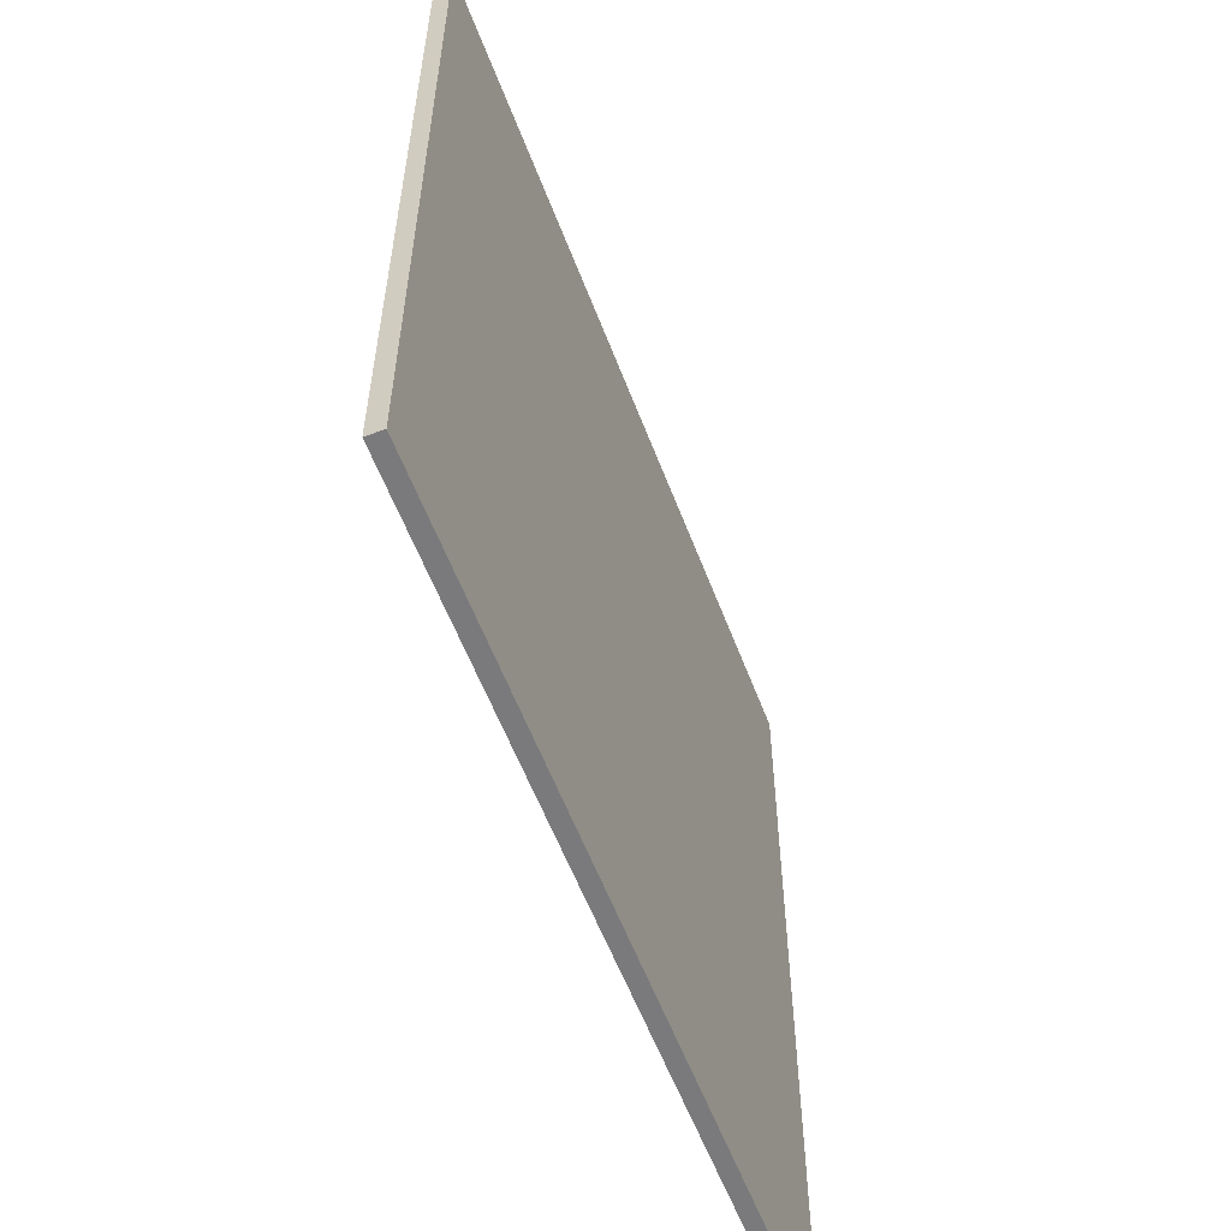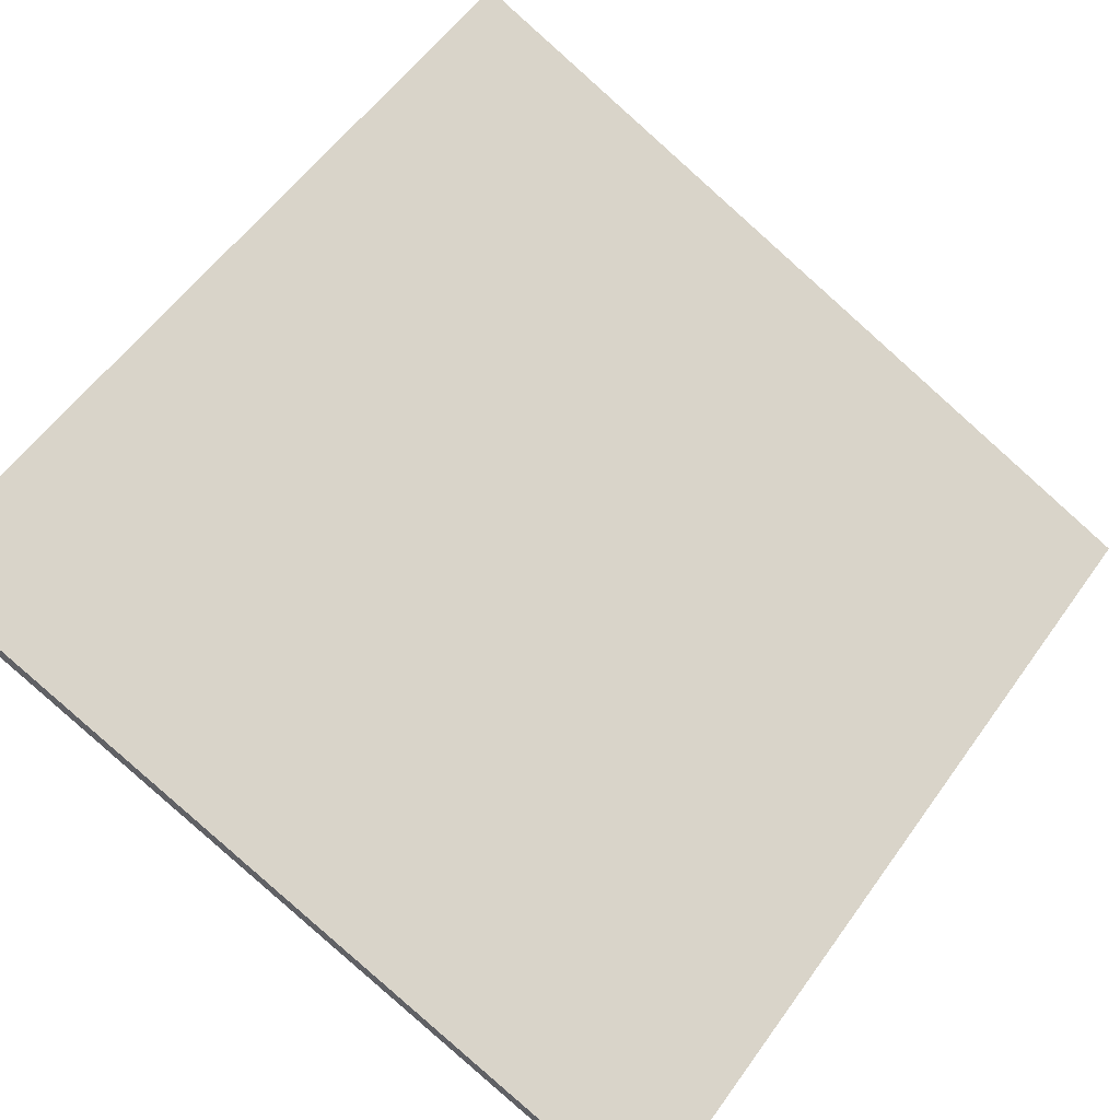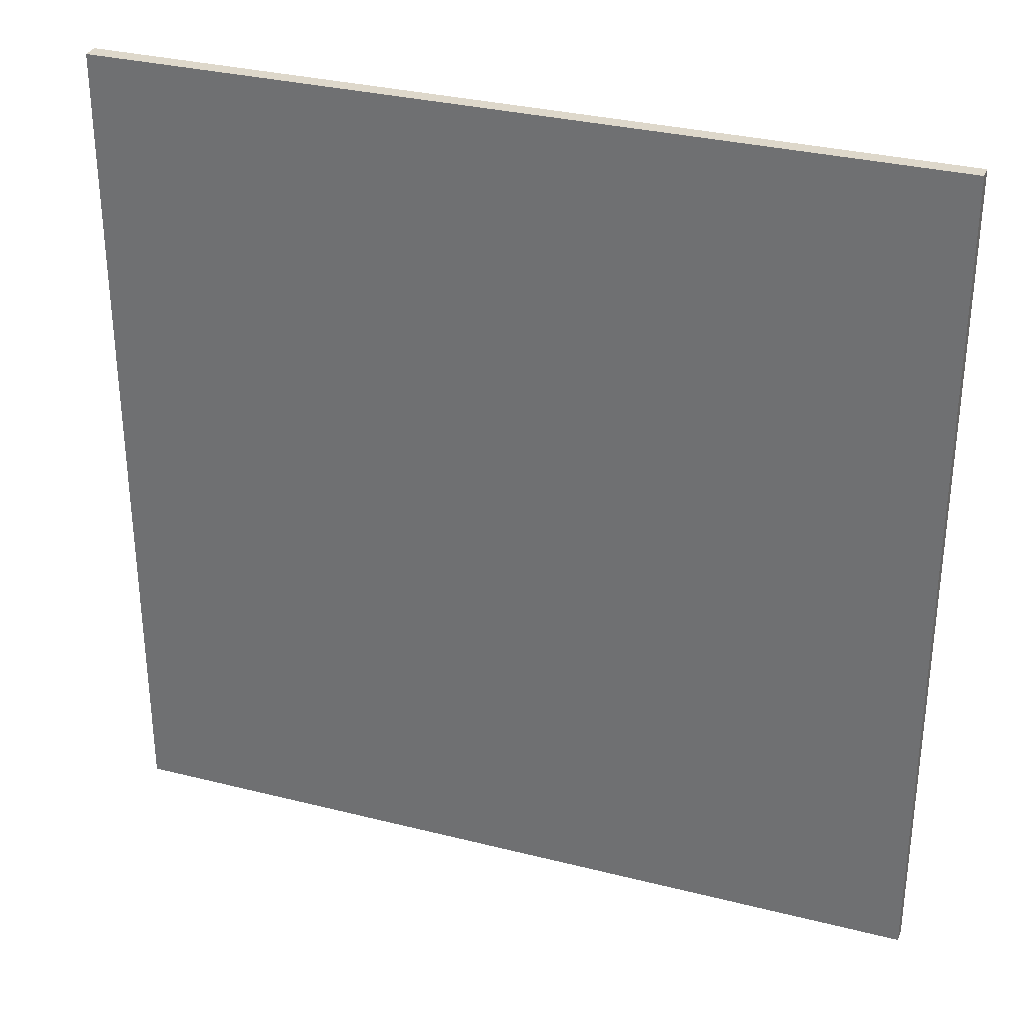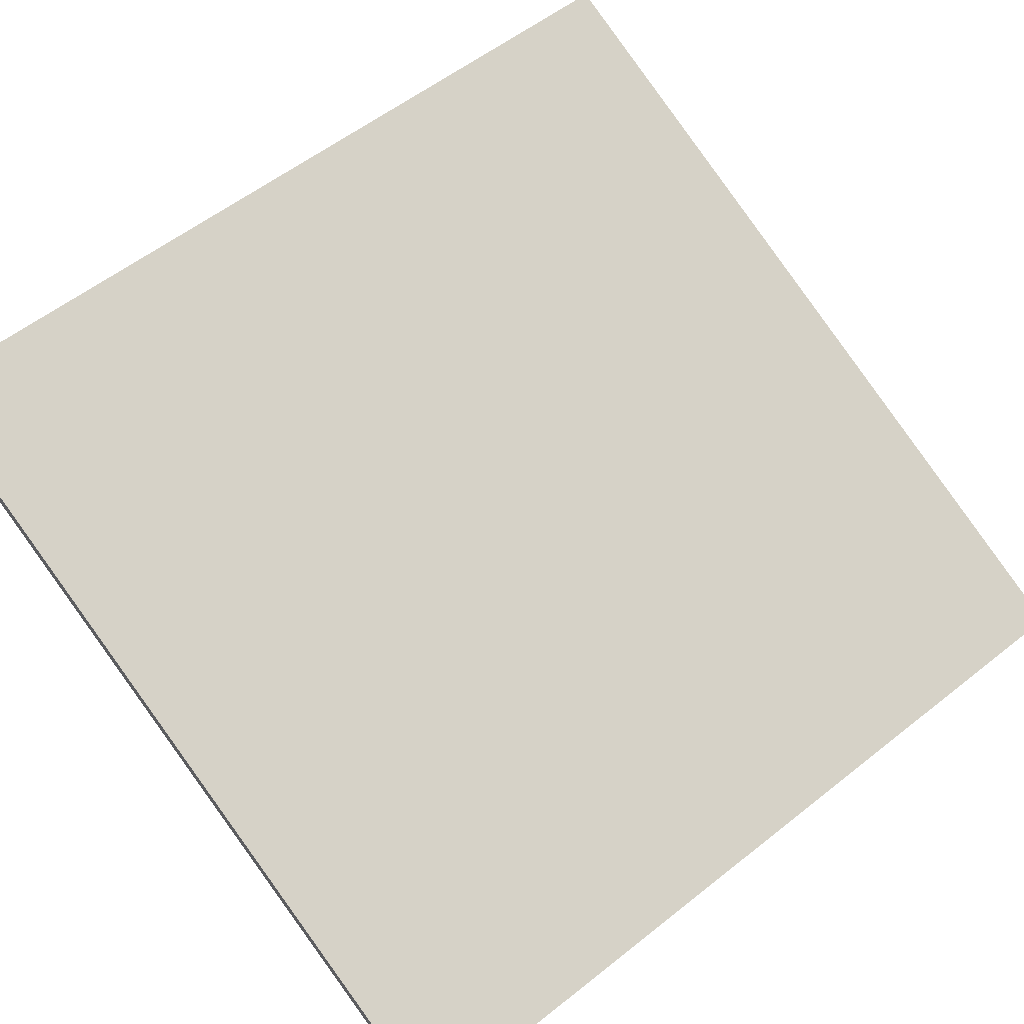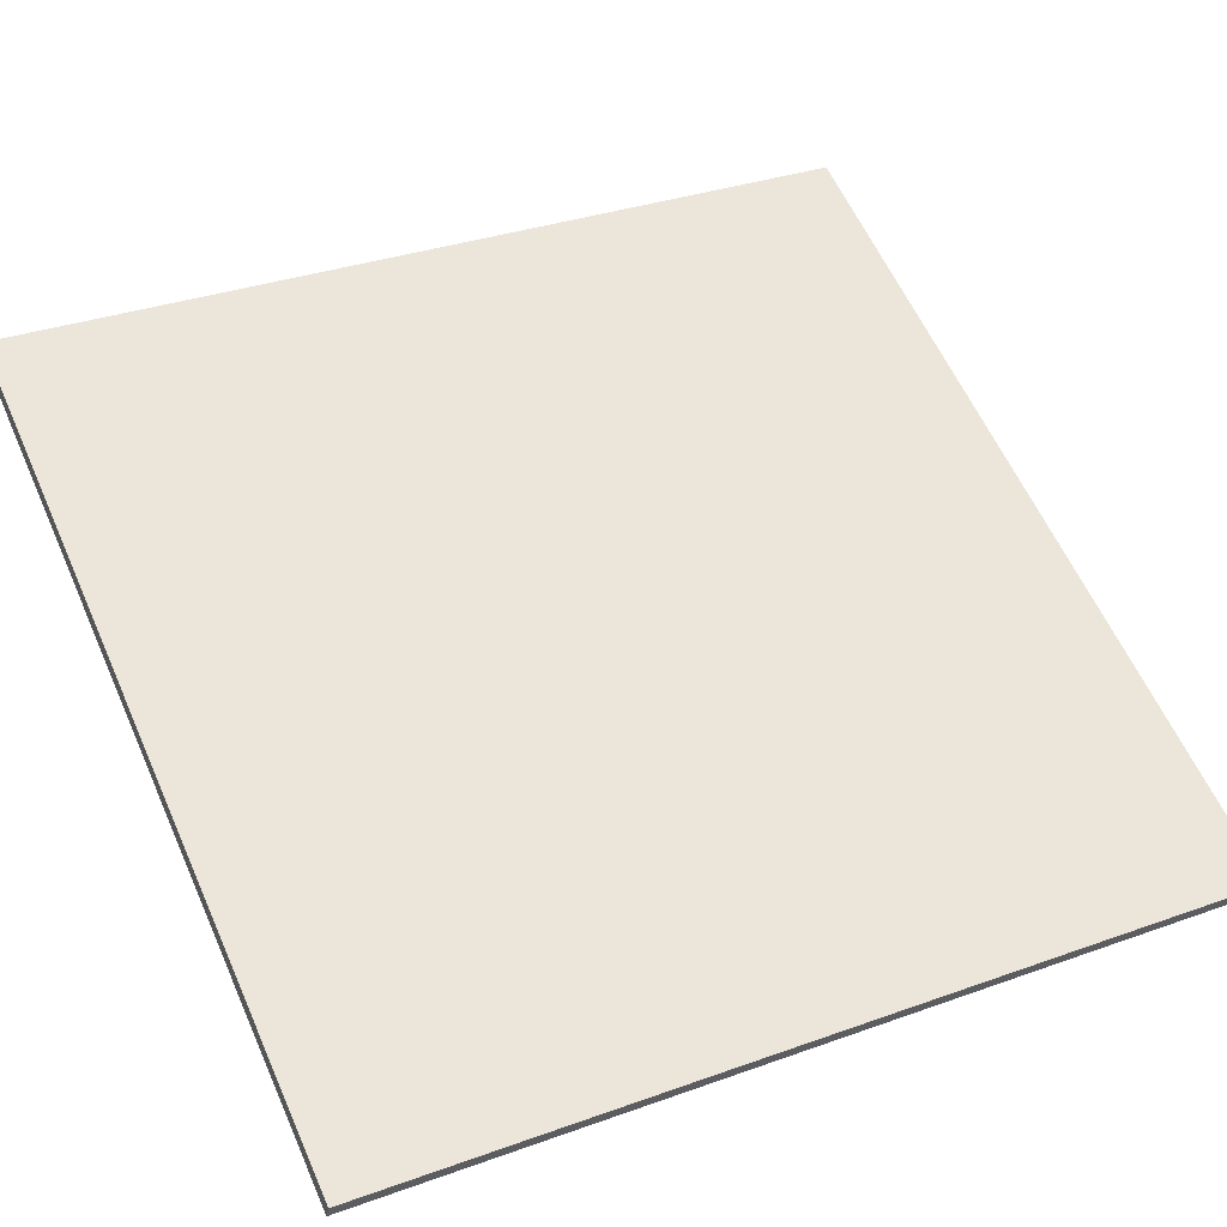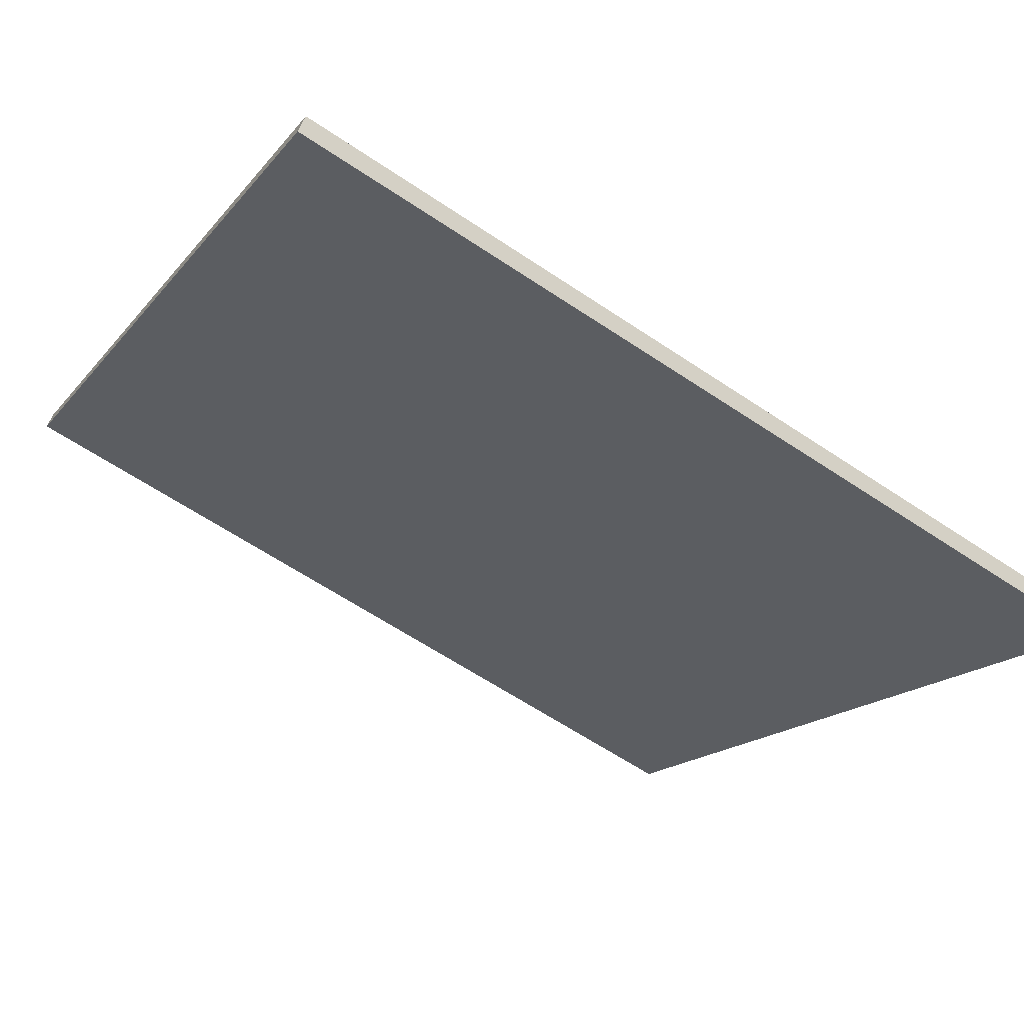
<metadata>
{"format":"obj","ext":"obj","renderer":"f3d","projection":"perspective","resolution":1024,"background":"white","views":[{"elev":-58.2,"azim":-93.4,"up":"+Z"},{"elev":56.9,"azim":35.1,"up":"+Y"},{"elev":31.6,"azim":-4.4,"up":"+Z"},{"elev":56.3,"azim":50.3,"up":"+Y"},{"elev":33.0,"azim":63.7,"up":"+Y"},{"elev":-16.1,"azim":-24.9,"up":"+Y"}]}
</metadata>
<code>
v -32.15 70.16 -3.967
v -32.15 70.16 3.967
v -32.09 70.29 -3.967
v -32.09 70.29 3.967
v -39.39 73.4 -3.967
v -39.39 73.4 3.967
v -39.33 73.54 -3.967
v -39.33 73.54 3.967
f 1 3 4
f 4 2 1
f 5 6 8
f 8 7 5
f 1 2 6
f 6 5 1
f 3 7 8
f 8 4 3
f 1 5 7
f 7 3 1
f 2 4 8
f 8 6 2

</code>
